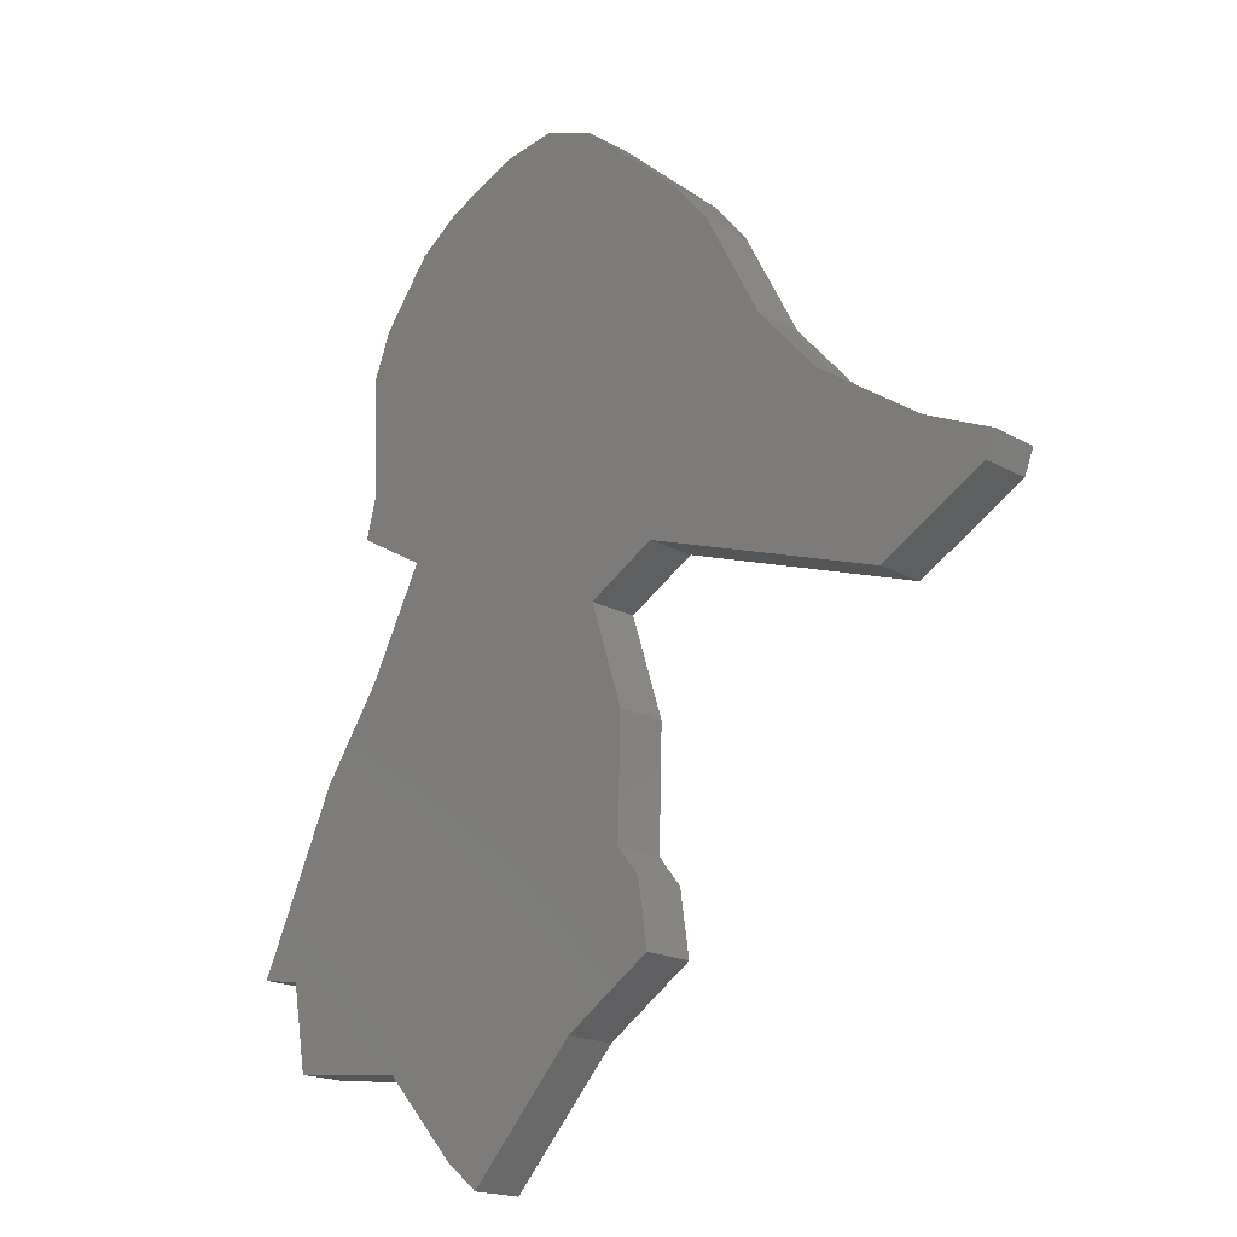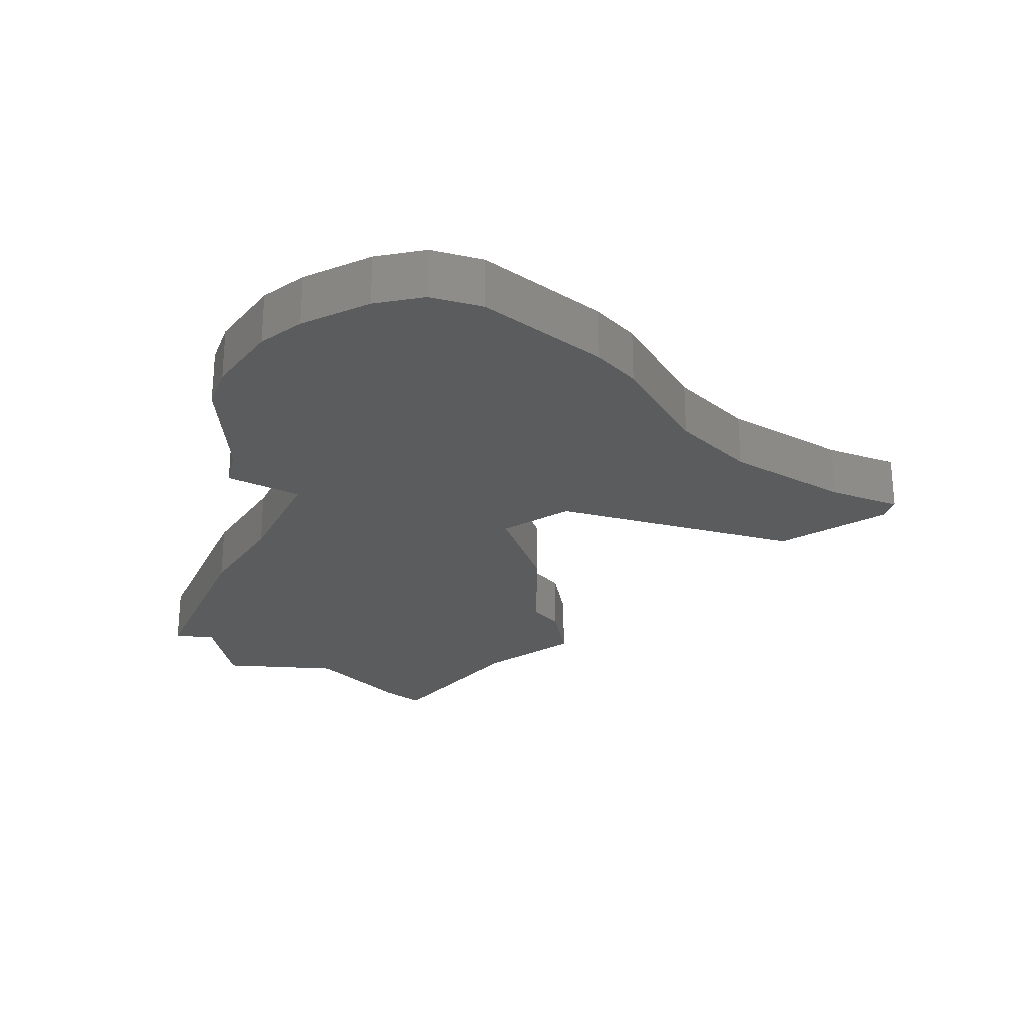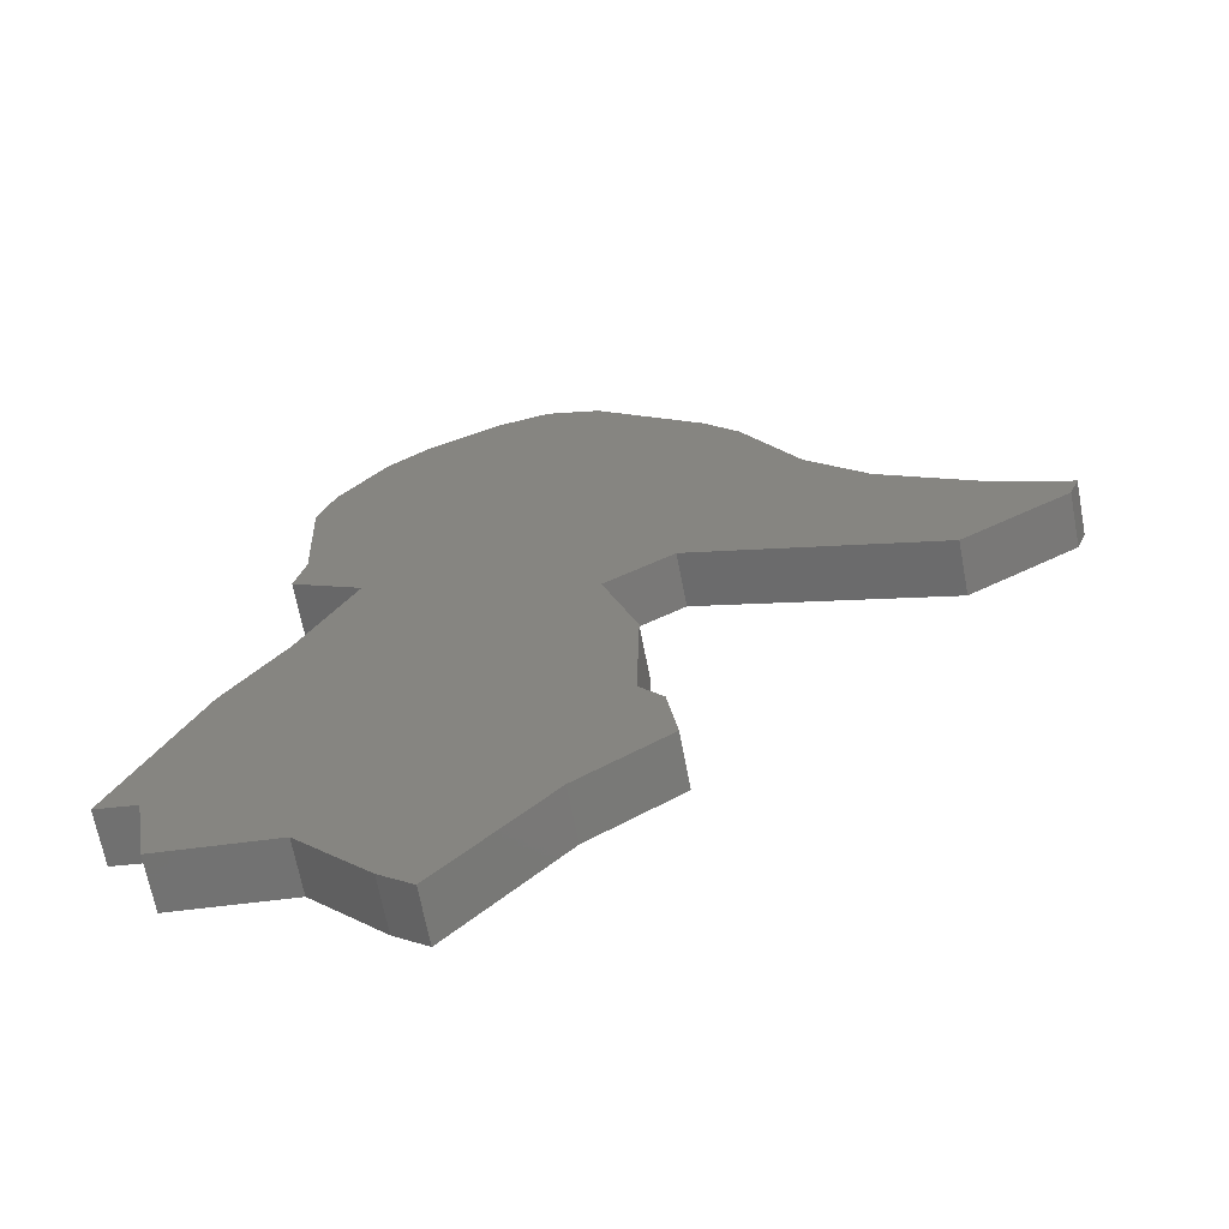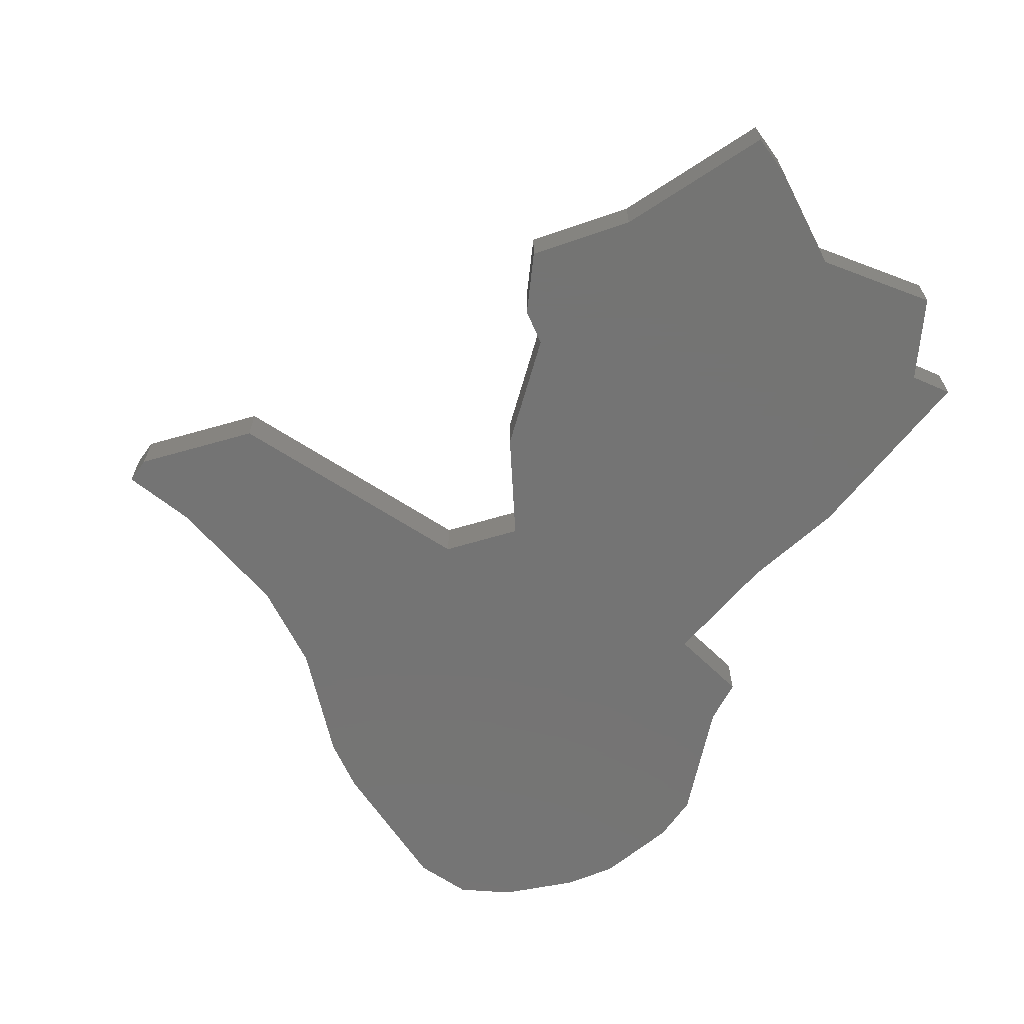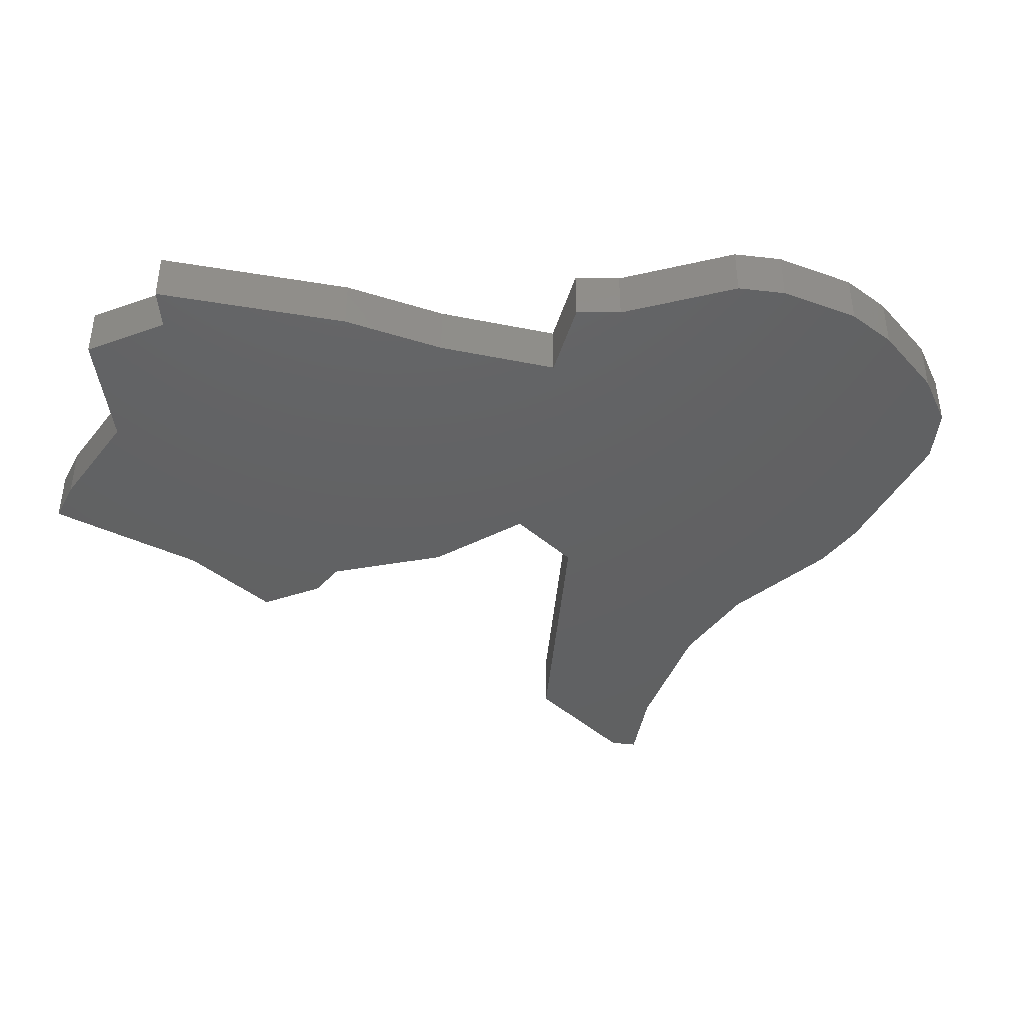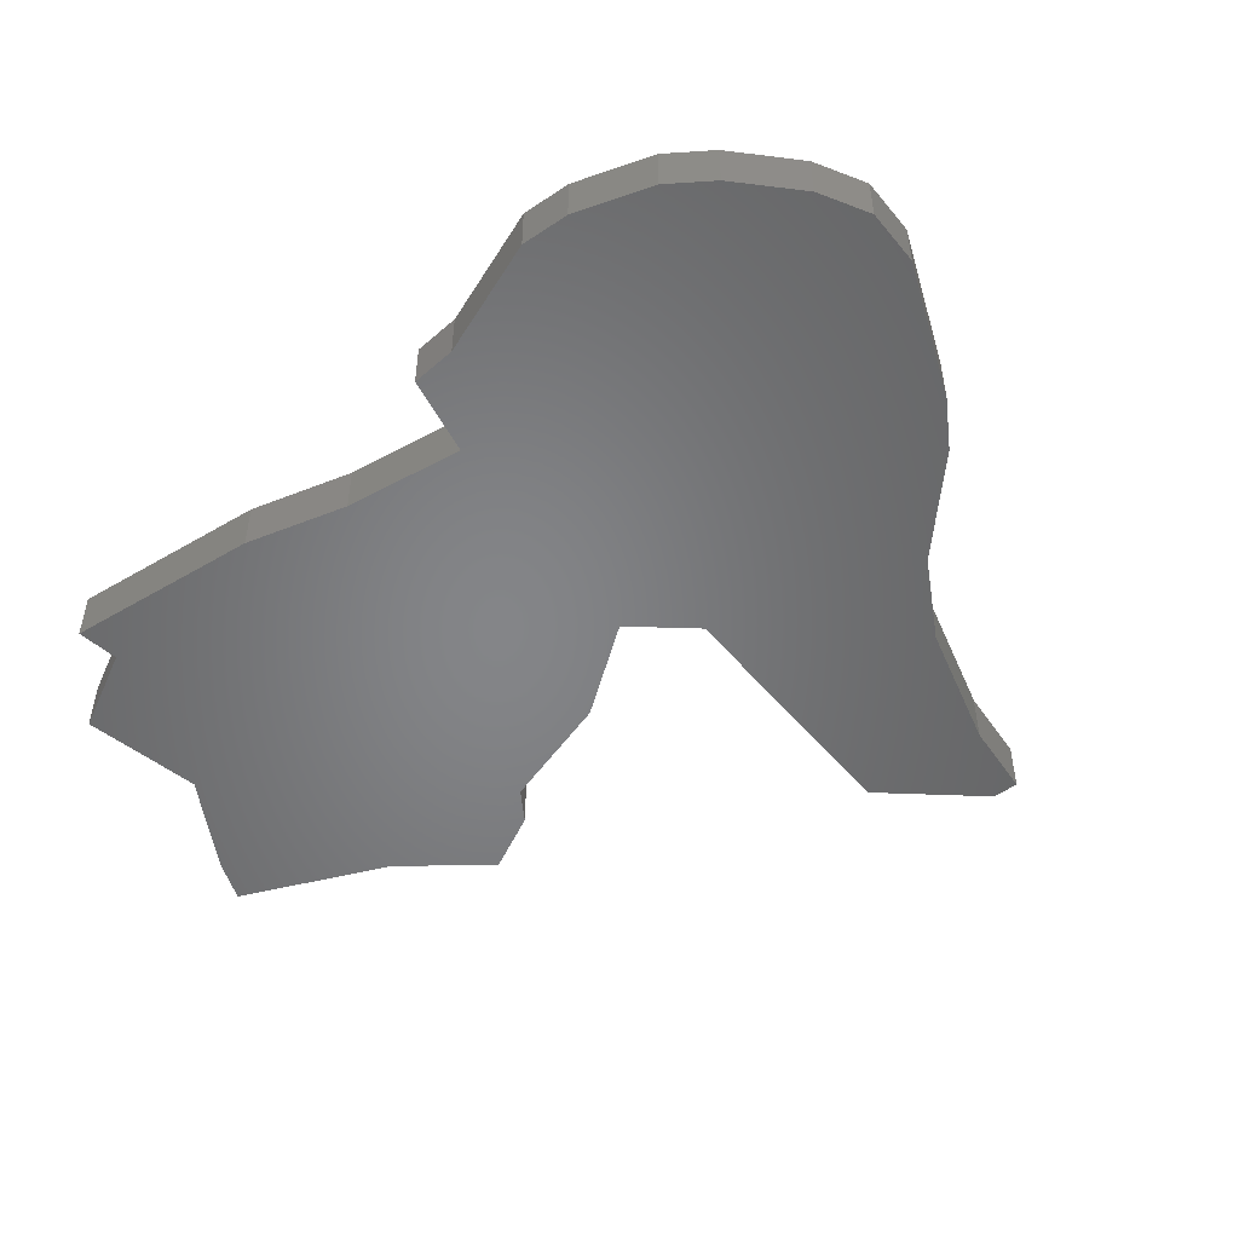
<metadata>
{"format":"stl","ext":"stl","renderer":"f3d","projection":"perspective","resolution":1024,"background":"white","views":[{"elev":-18.1,"azim":-137.5,"up":"+Y"},{"elev":-27.5,"azim":-178.4,"up":"+Z"},{"elev":-66.3,"azim":-169.3,"up":"+Y"},{"elev":-66.4,"azim":-14.6,"up":"+Z"},{"elev":-43.3,"azim":103.3,"up":"+Z"},{"elev":-52.3,"azim":147.0,"up":"+Z"}]}
</metadata>
<code>
# stl→obj: 66 verts, 128 faces
v -11.89 24.79 0
v 12.76 3.901 0
v -9.335 0.2961 0
v -4.197 -2.795 0
v 16.85 -4.192 0
v -6.695 -10.57 0
v 27.25 -24 0
v 24.12 -24.5 0
v 21.21 -10.71 0
v 23.02 -31.1 0
v 14 -32.11 0
v -23.38 8.454 0
v -18.79 13.56 0
v 12.69 27.63 0
v 9.597 29.97 0
v 17.56 19.39 0
v 17.22 10.19 0
v 18.04 6.882 0
v 16.26 22.77 0
v -3.783 31.84 0
v 4.293 32.47 0
v 0.2249 33.22 0
v -14.53 21.61 0
v -31.46 3.012 0
v -27.92 -5.836 0
v -6.468 -19.69 0
v -36.65 0.7402 0
v -35.94 -1.107 0
v -8.217 -21.9 0
v -2.241 -31.3 0
v -8.94 -26.83 0
v 8.47 -38.33 0
v 5.966 -40.4 0
v -9.335 0.2961 4
v 12.76 3.901 4
v -11.89 24.79 4
v -6.695 -10.57 4
v 16.85 -4.192 4
v -4.197 -2.795 4
v 21.21 -10.71 4
v 24.12 -24.5 4
v 27.25 -24 4
v 14 -32.11 4
v 23.02 -31.1 4
v -18.79 13.56 4
v -23.38 8.454 4
v 9.597 29.97 4
v 12.69 27.63 4
v 17.22 10.19 4
v 17.56 19.39 4
v 18.04 6.882 4
v 16.26 22.77 4
v 4.293 32.47 4
v -3.783 31.84 4
v 0.2249 33.22 4
v -14.53 21.61 4
v -27.92 -5.836 4
v -31.46 3.012 4
v -6.468 -19.69 4
v -35.94 -1.107 4
v -36.65 0.7402 4
v -2.241 -31.3 4
v -8.217 -21.9 4
v -8.94 -26.83 4
v 8.47 -38.33 4
v 5.966 -40.4 4
f 1 2 3
f 4 5 6
f 7 8 9
f 8 10 11
f 9 8 11
f 3 12 13
f 3 2 4
f 14 1 15
f 16 17 2
f 17 18 2
f 19 16 2
f 14 19 1
f 15 20 21
f 21 20 22
f 15 1 20
f 19 2 1
f 1 3 23
f 23 3 13
f 24 12 25
f 26 5 9
f 27 24 28
f 28 24 25
f 11 26 9
f 12 3 25
f 29 26 30
f 6 5 26
f 4 2 5
f 31 29 30
f 30 26 11
f 11 32 30
f 30 32 33
f 34 35 36
f 37 38 39
f 40 41 42
f 43 44 41
f 43 41 40
f 45 46 34
f 39 35 34
f 47 36 48
f 35 49 50
f 35 51 49
f 35 50 52
f 36 52 48
f 53 54 47
f 55 54 53
f 54 36 47
f 36 35 52
f 56 34 36
f 45 34 56
f 57 46 58
f 40 38 59
f 60 58 61
f 57 58 60
f 40 59 43
f 57 34 46
f 62 59 63
f 59 38 37
f 38 35 39
f 62 63 64
f 43 59 62
f 62 65 43
f 66 65 62
f 11 65 32
f 11 43 65
f 10 43 11
f 10 44 43
f 8 44 10
f 8 41 44
f 7 41 8
f 7 42 41
f 9 42 7
f 9 40 42
f 5 40 9
f 5 38 40
f 2 38 5
f 2 35 38
f 18 35 2
f 18 51 35
f 17 51 18
f 17 49 51
f 16 49 17
f 16 50 49
f 19 50 16
f 19 52 50
f 14 52 19
f 14 48 52
f 15 48 14
f 15 47 48
f 21 47 15
f 21 53 47
f 22 53 21
f 22 55 53
f 20 55 22
f 20 54 55
f 1 54 20
f 1 36 54
f 23 36 1
f 23 56 36
f 13 56 23
f 13 45 56
f 12 45 13
f 12 46 45
f 24 46 12
f 24 58 46
f 27 58 24
f 27 61 58
f 28 61 27
f 28 60 61
f 25 60 28
f 25 57 60
f 3 57 25
f 3 34 57
f 4 34 3
f 4 39 34
f 6 39 4
f 6 37 39
f 26 37 6
f 26 59 37
f 29 59 26
f 29 63 59
f 31 63 29
f 31 64 63
f 30 64 31
f 30 62 64
f 33 62 30
f 33 66 62
f 32 66 33
f 32 65 66

</code>
